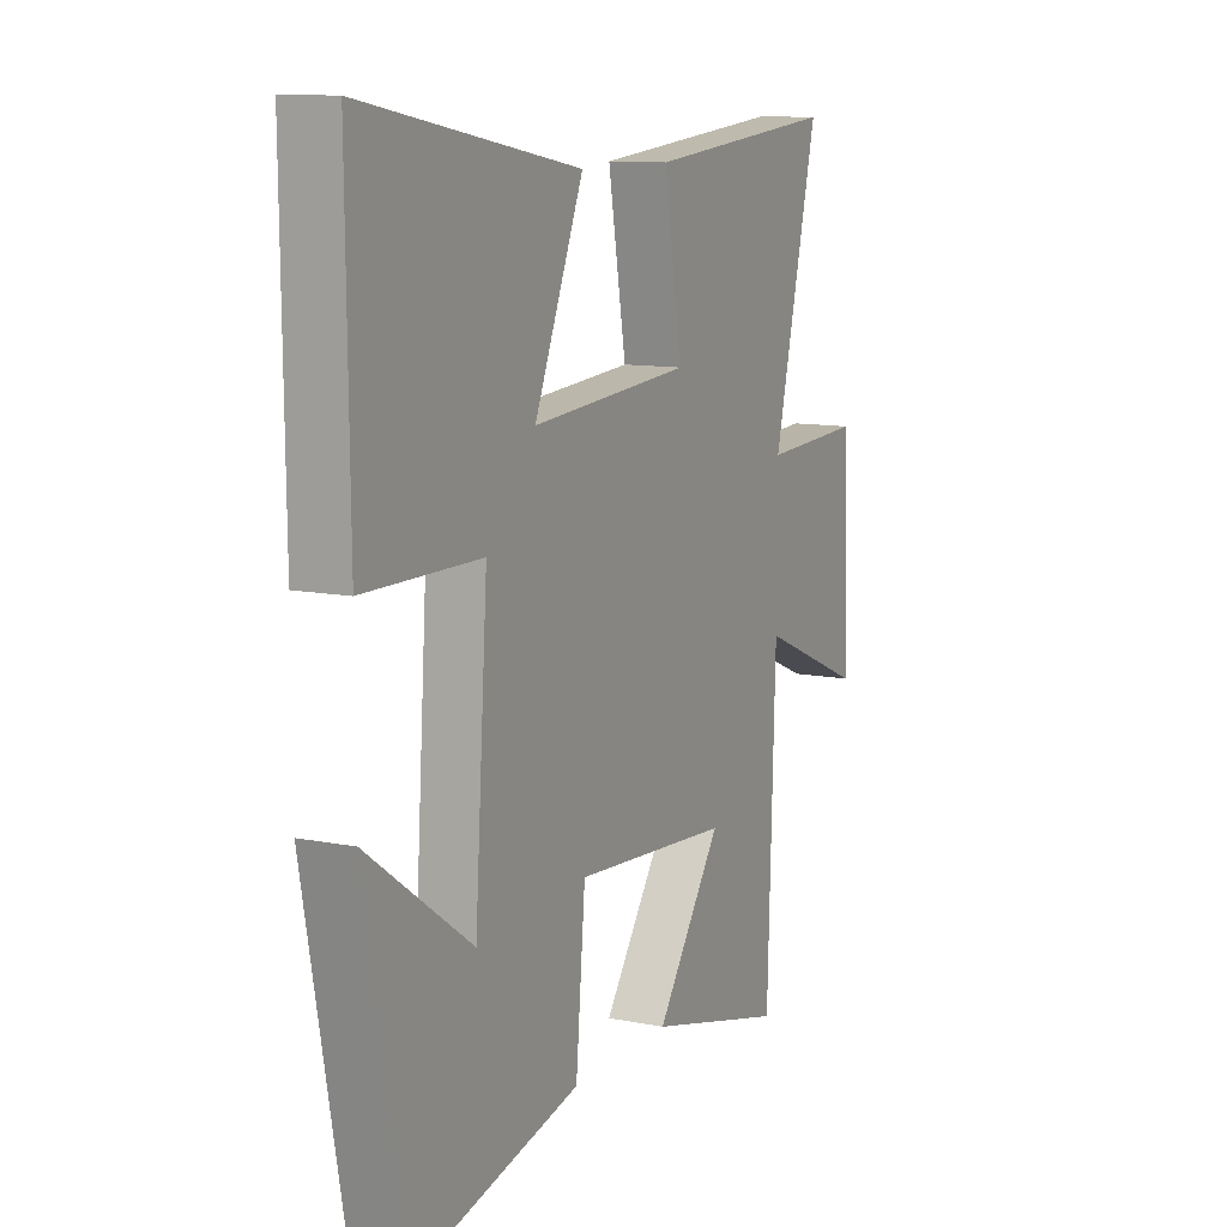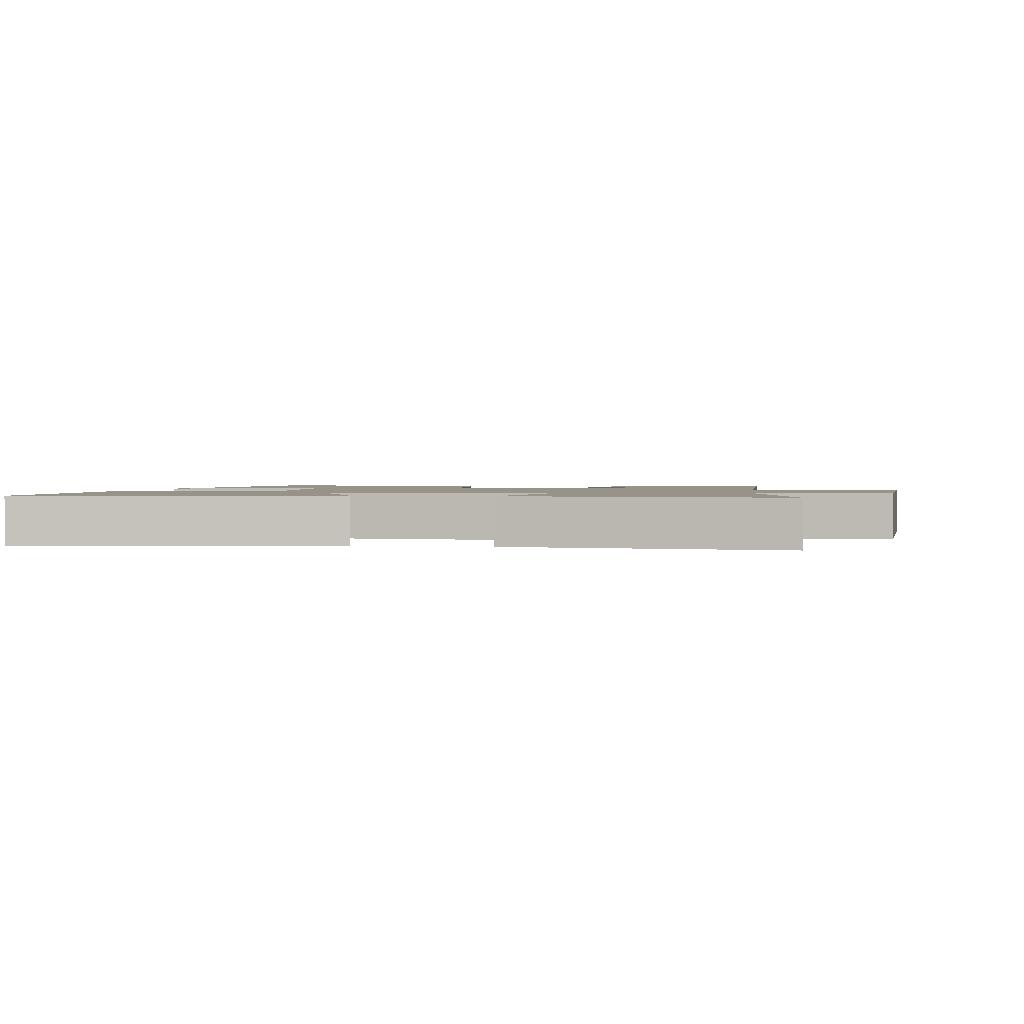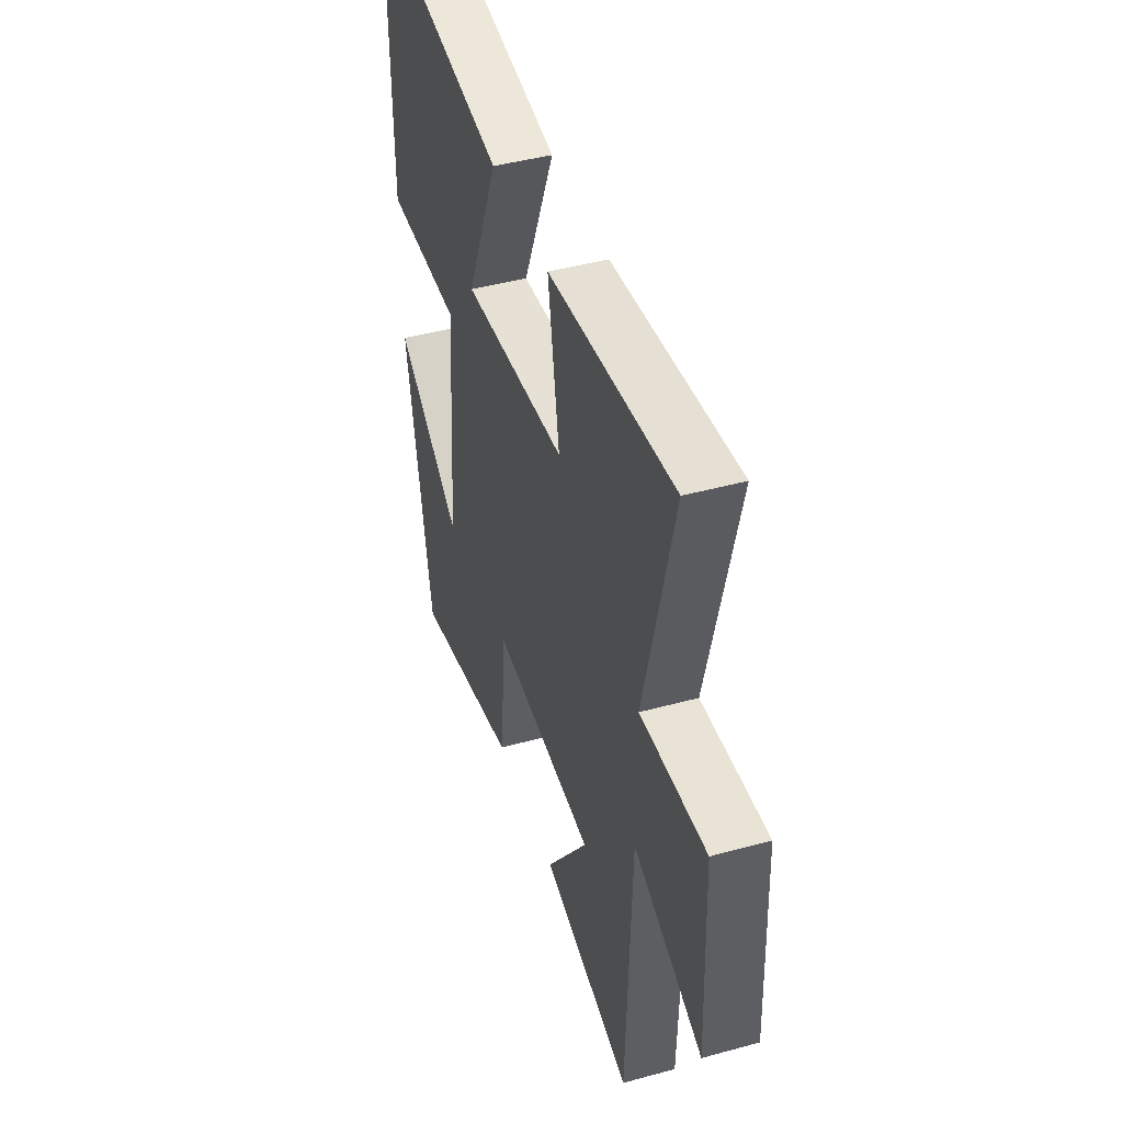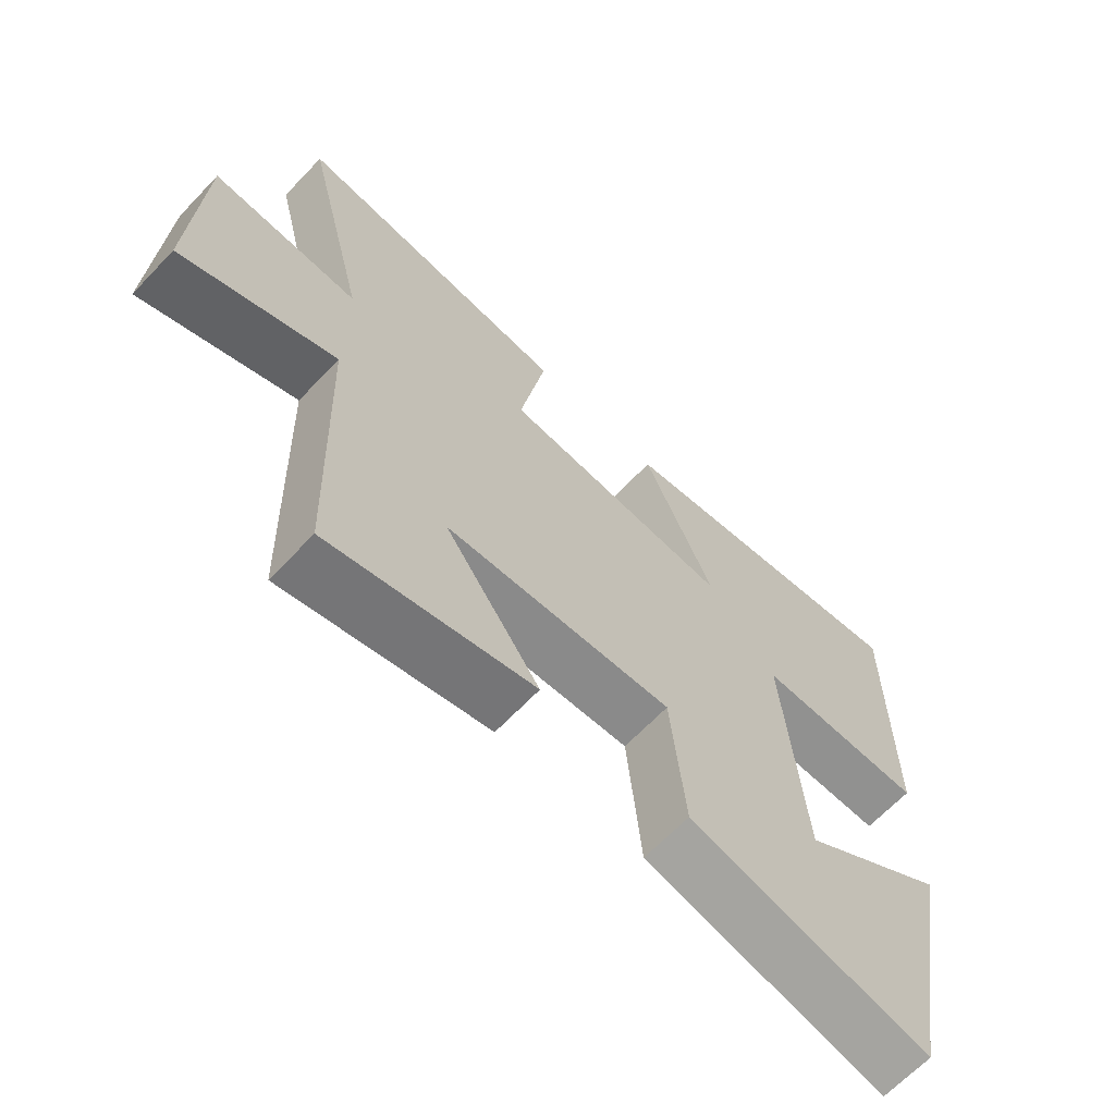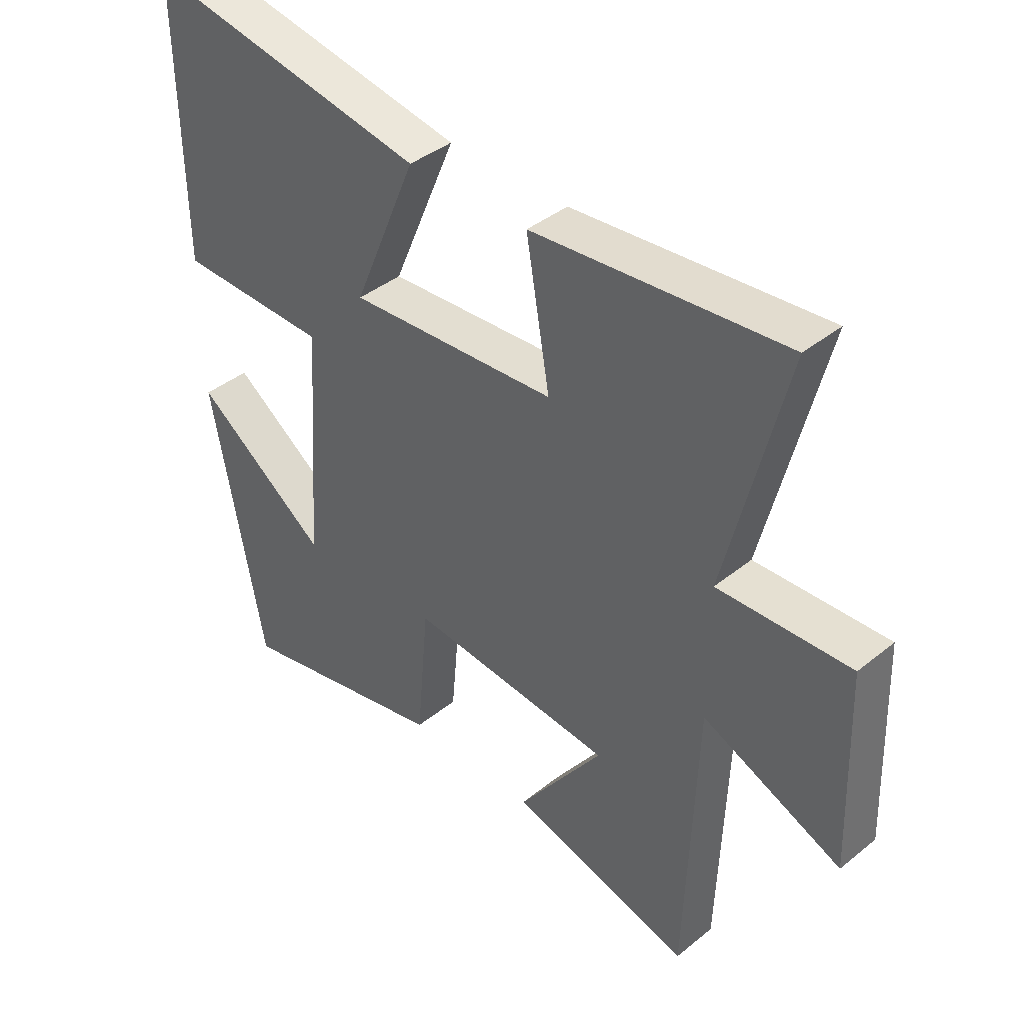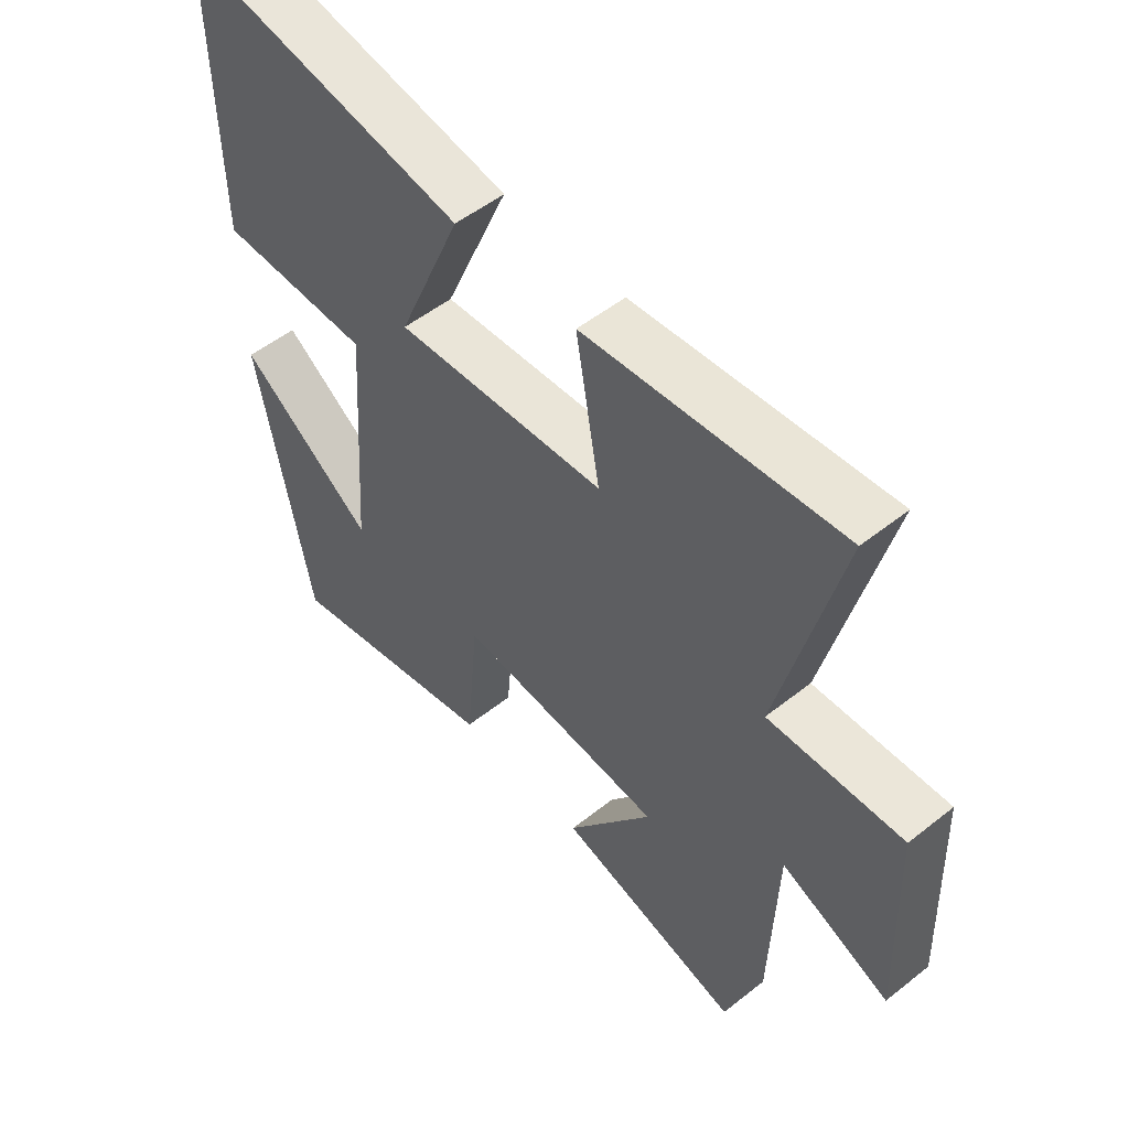
<metadata>
{"format":"obj","ext":"obj","renderer":"f3d","projection":"perspective","resolution":1024,"background":"white","views":[{"elev":10.9,"azim":-63.7,"up":"+Z"},{"elev":1.5,"azim":9.7,"up":"+Y"},{"elev":43.9,"azim":72.2,"up":"+Z"},{"elev":-66.4,"azim":136.3,"up":"+Z"},{"elev":40.4,"azim":45.3,"up":"+Z"},{"elev":52.6,"azim":49.6,"up":"+Z"}]}
</metadata>
<code>
v -0.413 0.07 -0.583
v -0.5 0.07 -0.115
v -0.272 0.07 -0.278
v -0.244 0.07 0.122
v -0.5 0.07 0.125
v -0.505 0.07 0.582
v -0.029 0.07 0.5
v -0.137 0.07 0.243
v 0.215 0.07 0.269
v 0.175 0.07 0.5
v 0.599 0.07 0.541
v 0.5 0.07 0.134
v 0.723 0.07 0.144
v 0.735 0.07 -0.192
v 0.5 0.07 -0.092
v 0.483 0.07 -0.581
v 0.174 0.07 -0.5
v 0.319 0.07 -0.295
v -0.027 0.07 -0.267
v -0.048 0.07 -0.5
v -0.413 0 -0.583
v -0.5 0 -0.115
v -0.272 0 -0.278
v -0.244 0 0.122
v -0.5 0 0.125
v -0.505 0 0.582
v -0.029 0 0.5
v -0.137 0 0.243
v 0.215 0 0.269
v 0.175 0 0.5
v 0.599 0 0.541
v 0.5 0 0.134
v 0.723 0 0.144
v 0.735 0 -0.192
v 0.5 0 -0.092
v 0.483 0 -0.581
v 0.174 0 -0.5
v 0.319 0 -0.295
v -0.027 0 -0.267
v -0.048 0 -0.5
f 19 20 1
f 15 16 17 18
f 15 18 19
f 12 13 14 15
f 12 15 19
f 9 10 11 12
f 8 9 12 19
f 5 6 7 8
f 4 5 8
f 3 4 8 19
f 1 2 3
f 1 3 19
f 21 40 39
f 38 37 36 35
f 39 38 35
f 35 34 33 32
f 39 35 32
f 32 31 30 29
f 39 32 29 28
f 28 27 26 25
f 28 25 24
f 39 28 24 23
f 23 22 21
f 39 23 21
f 1 21 22 2
f 2 22 23 3
f 3 23 24 4
f 4 24 25 5
f 5 25 26 6
f 6 26 27 7
f 7 27 28 8
f 8 28 29 9
f 9 29 30 10
f 10 30 31 11
f 11 31 32 12
f 12 32 33 13
f 13 33 34 14
f 14 34 35 15
f 15 35 36 16
f 16 36 37 17
f 17 37 38 18
f 18 38 39 19
f 19 39 40 20
f 20 40 21 1

</code>
